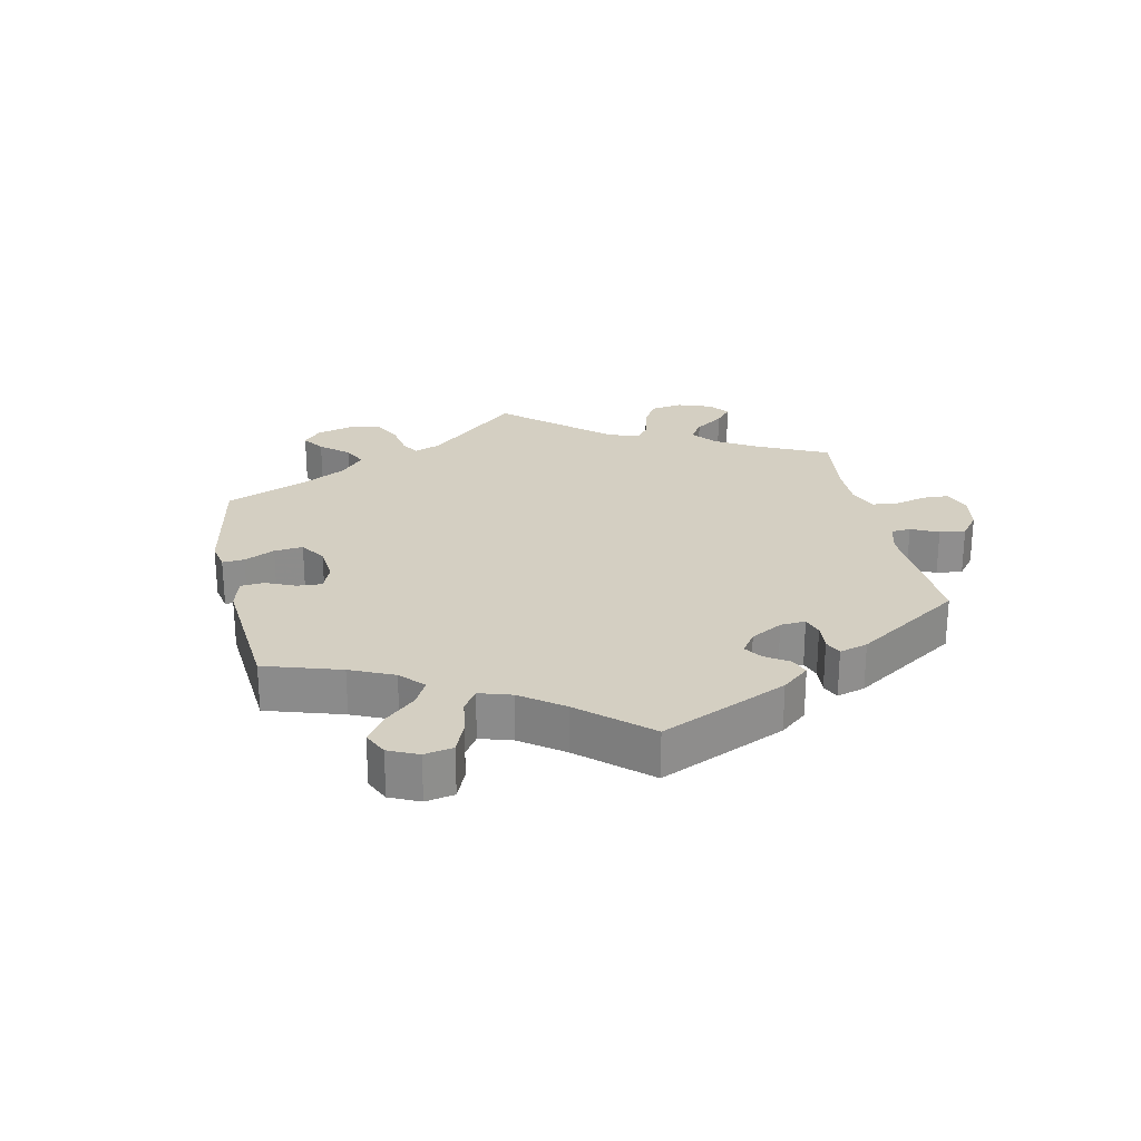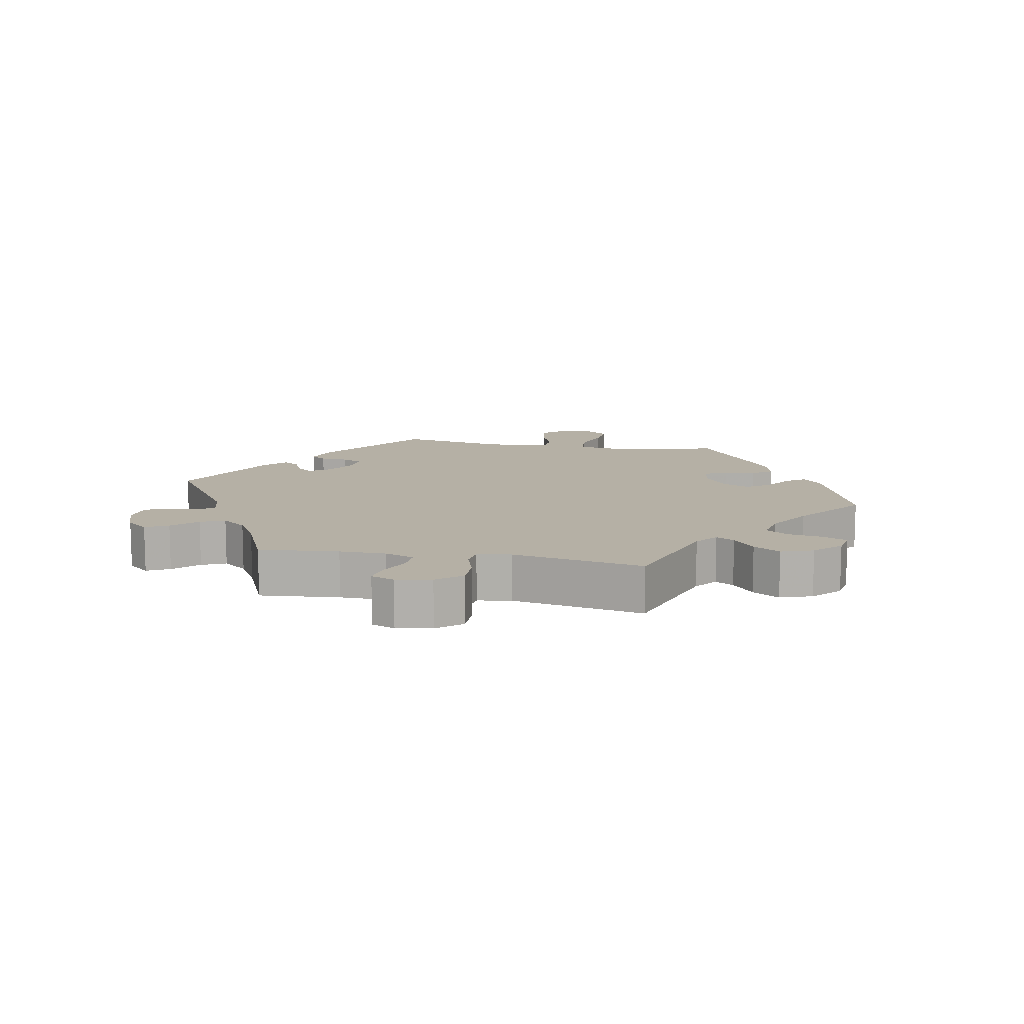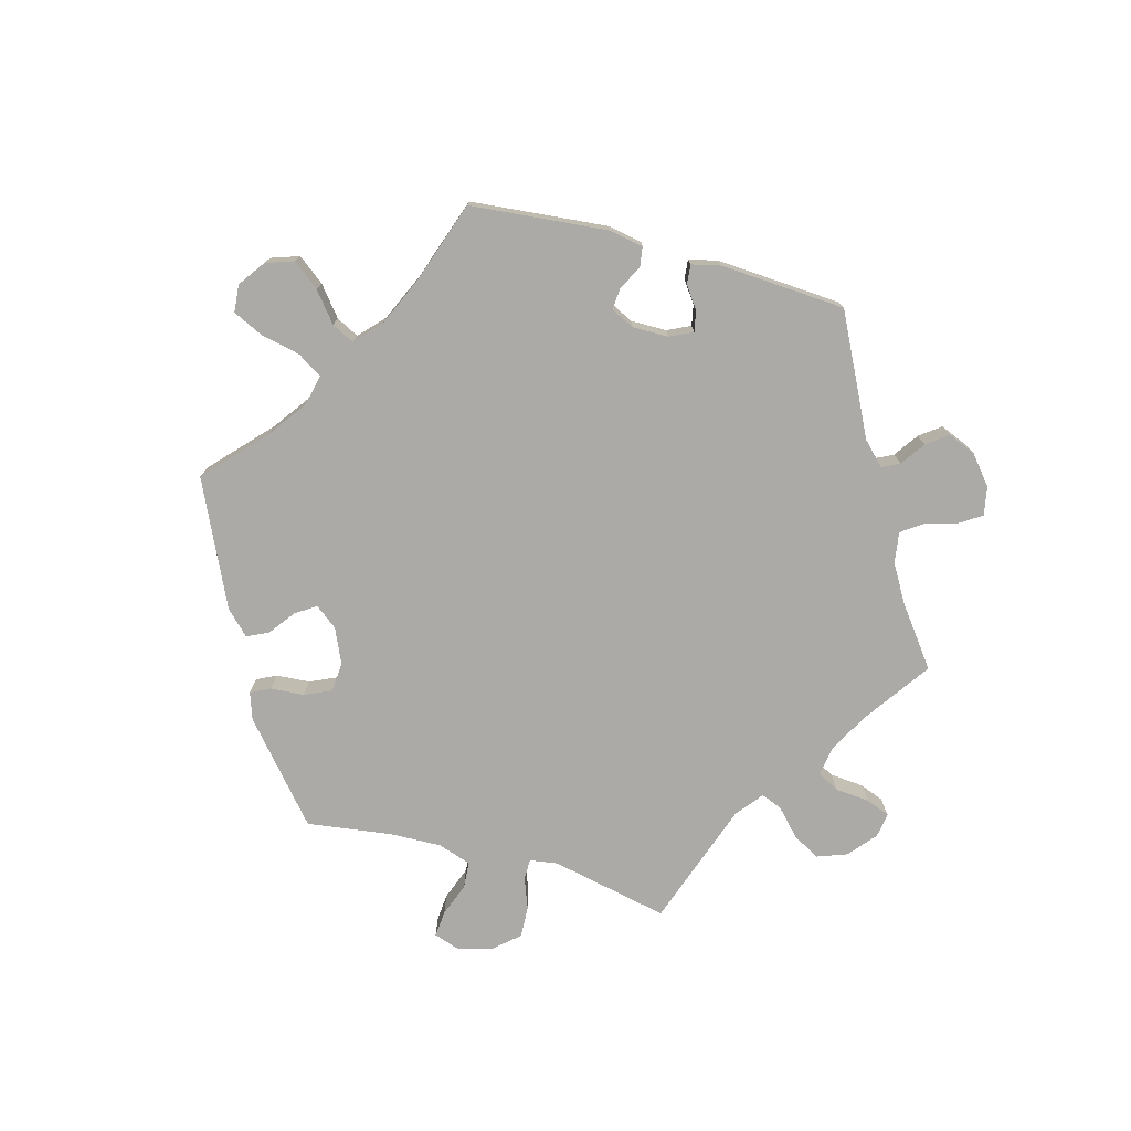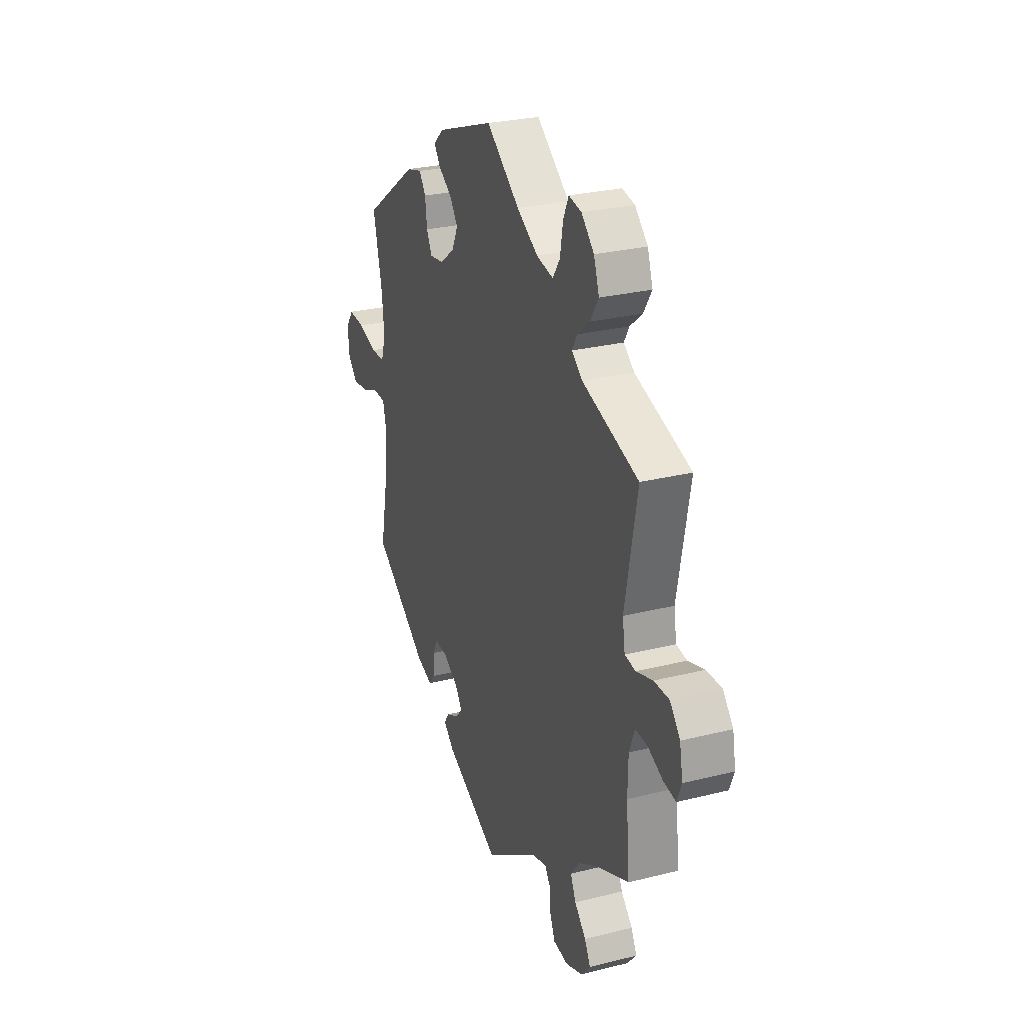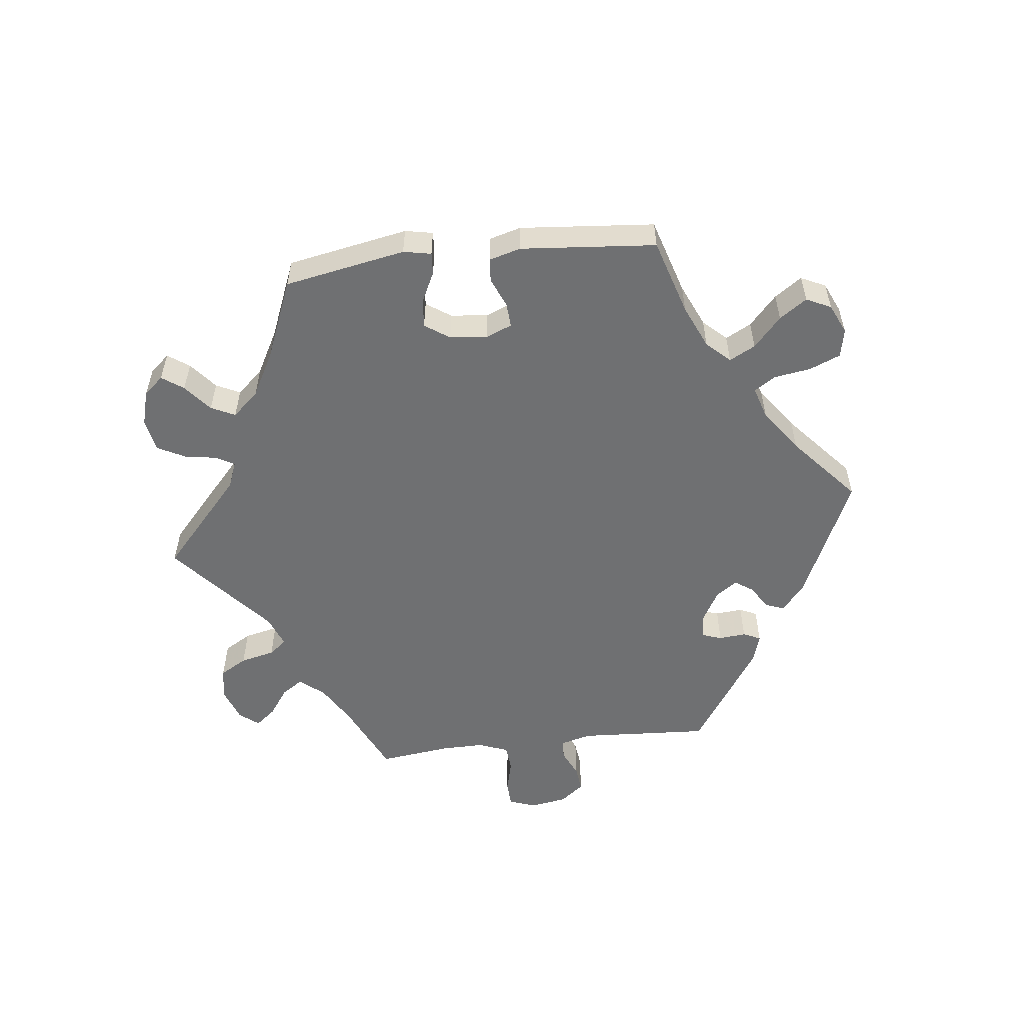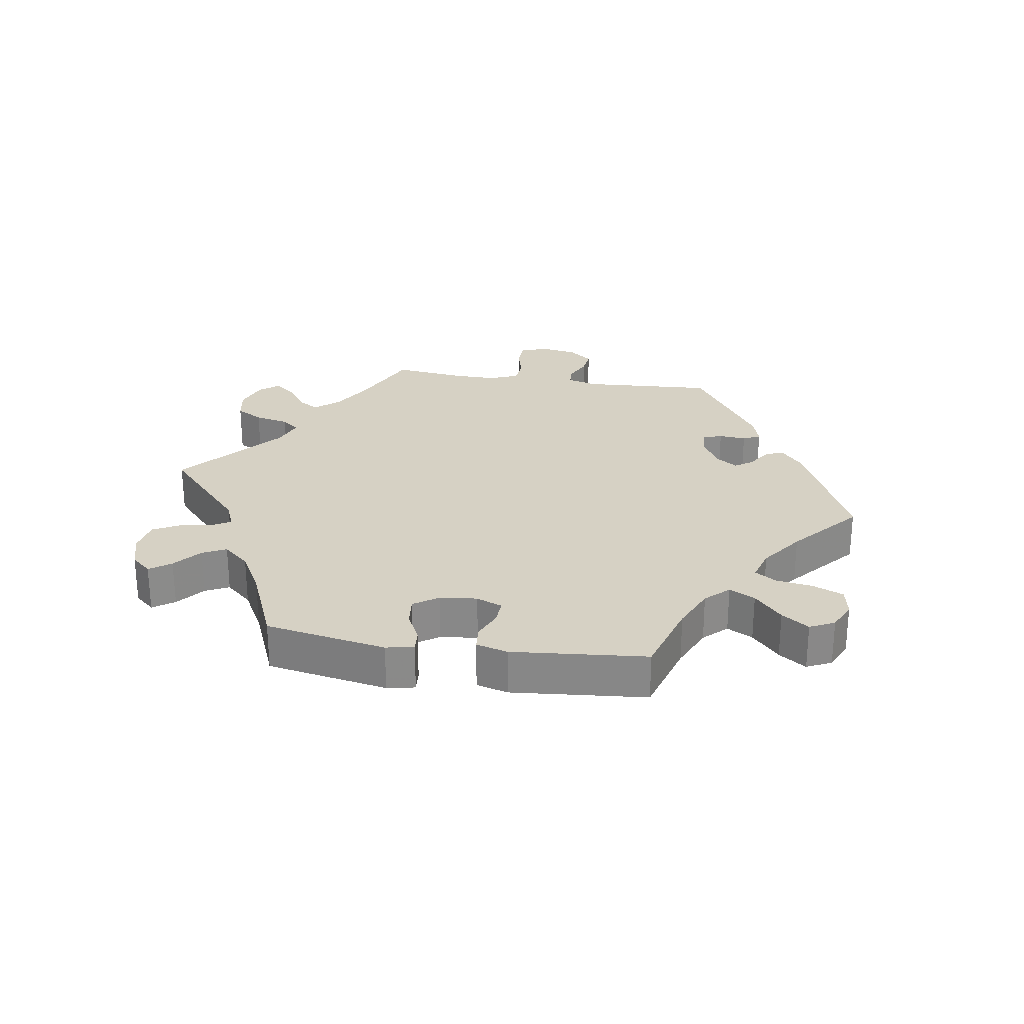
<metadata>
{"format":"obj","ext":"obj","renderer":"f3d","projection":"perspective","resolution":1024,"background":"white","views":[{"elev":25.4,"azim":108.3,"up":"+Y"},{"elev":11.7,"azim":-79.4,"up":"+Y"},{"elev":-76.0,"azim":134.8,"up":"+Y"},{"elev":27.2,"azim":-111.2,"up":"+Z"},{"elev":-54.8,"azim":36.8,"up":"+Y"},{"elev":26.9,"azim":38.9,"up":"+Y"}]}
</metadata>
<code>
v 0.18 0.07 0.514
v 0.213 0.07 0.485
v 0.194 0.07 0.457
v 0.151 0.07 0.428
v 0.125 0.07 0.392
v 0.145 0.07 0.35
v 0.192 0.07 0.316
v 0.235 0.07 0.31
v 0.252 0.07 0.344
v 0.258 0.07 0.393
v 0.279 0.07 0.423
v 0.328 0.07 0.41
v 0.5 0.07 0.289
v 0.472 0.07 0.169
v 0.464 0.07 0.096
v 0.478 0.07 0.049
v 0.523 0.07 0.047
v 0.583 0.07 0.066
v 0.634 0.07 0.07
v 0.658 0.07 0.035
v 0.653 0.07 -0.015
v 0.623 0.07 -0.049
v 0.572 0.07 -0.042
v 0.518 0.07 -0.021
v 0.479 0.07 -0.023
v 0.467 0.07 -0.074
v 0.475 0.07 -0.154
v 0.501 0.07 -0.288
v 0.327 0.07 -0.411
v 0.276 0.07 -0.429
v 0.257 0.07 -0.405
v 0.255 0.07 -0.362
v 0.241 0.07 -0.332
v 0.201 0.07 -0.335
v 0.153 0.07 -0.363
v 0.131 0.07 -0.395
v 0.152 0.07 -0.419
v 0.19 0.07 -0.437
v 0.207 0.07 -0.461
v 0.174 0.07 -0.492
v 0 0.07 -0.578
v -0.169 0.07 -0.466
v -0.216 0.07 -0.453
v -0.233 0.07 -0.478
v -0.237 0.07 -0.524
v -0.253 0.07 -0.561
v -0.299 0.07 -0.567
v -0.352 0.07 -0.547
v -0.381 0.07 -0.513
v -0.363 0.07 -0.478
v -0.327 0.07 -0.441
v -0.31 0.07 -0.404
v -0.34 0.07 -0.366
v -0.398 0.07 -0.333
v -0.501 0.07 -0.289
v -0.49 0.07 -0.167
v -0.491 0.07 -0.096
v -0.508 0.07 -0.051
v -0.546 0.07 -0.053
v -0.594 0.07 -0.075
v -0.633 0.07 -0.081
v -0.647 0.07 -0.045
v -0.637 0.07 0.009
v -0.605 0.07 0.047
v -0.557 0.07 0.047
v -0.505 0.07 0.031
v -0.471 0.07 0.036
v -0.463 0.07 0.087
v -0.501 0.07 0.289
v -0.324 0.07 0.346
v -0.29 0.07 0.373
v -0.306 0.07 0.401
v -0.345 0.07 0.433
v -0.371 0.07 0.474
v -0.354 0.07 0.523
v -0.314 0.07 0.562
v -0.274 0.07 0.57
v -0.257 0.07 0.533
v -0.248 0.07 0.479
v -0.225 0.07 0.445
v -0.172 0.07 0.456
v -0.105 0.07 0.497
v 0 0.07 0.578
v 0.18 0 0.514
v 0.213 0 0.485
v 0.194 0 0.457
v 0.151 0 0.428
v 0.125 0 0.392
v 0.145 0 0.35
v 0.192 0 0.316
v 0.235 0 0.31
v 0.252 0 0.344
v 0.258 0 0.393
v 0.279 0 0.423
v 0.328 0 0.41
v 0.5 0 0.289
v 0.472 0 0.169
v 0.464 0 0.096
v 0.478 0 0.049
v 0.523 0 0.047
v 0.583 0 0.066
v 0.634 0 0.07
v 0.658 0 0.035
v 0.653 0 -0.015
v 0.623 0 -0.049
v 0.572 0 -0.042
v 0.518 0 -0.021
v 0.479 0 -0.023
v 0.467 0 -0.074
v 0.475 0 -0.154
v 0.501 0 -0.288
v 0.327 0 -0.411
v 0.276 0 -0.429
v 0.257 0 -0.405
v 0.255 0 -0.362
v 0.241 0 -0.332
v 0.201 0 -0.335
v 0.153 0 -0.363
v 0.131 0 -0.395
v 0.152 0 -0.419
v 0.19 0 -0.437
v 0.207 0 -0.461
v 0.174 0 -0.492
v 0 0 -0.578
v -0.169 0 -0.466
v -0.216 0 -0.453
v -0.233 0 -0.478
v -0.237 0 -0.524
v -0.253 0 -0.561
v -0.299 0 -0.567
v -0.352 0 -0.547
v -0.381 0 -0.513
v -0.363 0 -0.478
v -0.327 0 -0.441
v -0.31 0 -0.404
v -0.34 0 -0.366
v -0.398 0 -0.333
v -0.501 0 -0.289
v -0.49 0 -0.167
v -0.491 0 -0.096
v -0.508 0 -0.051
v -0.546 0 -0.053
v -0.594 0 -0.075
v -0.633 0 -0.081
v -0.647 0 -0.045
v -0.637 0 0.009
v -0.605 0 0.047
v -0.557 0 0.047
v -0.505 0 0.031
v -0.471 0 0.036
v -0.463 0 0.087
v -0.501 0 0.289
v -0.324 0 0.346
v -0.29 0 0.373
v -0.306 0 0.401
v -0.345 0 0.433
v -0.371 0 0.474
v -0.354 0 0.523
v -0.314 0 0.562
v -0.274 0 0.57
v -0.257 0 0.533
v -0.248 0 0.479
v -0.225 0 0.445
v -0.172 0 0.456
v -0.105 0 0.497
v 0 0 0.578
f 82 83 1 2
f 81 82 2 3
f 80 81 3 4
f 76 77 78 79
f 76 79 80
f 75 76 80
f 72 73 74 75
f 71 72 75 80
f 68 69 70
f 67 68 70 71
f 63 64 65 66
f 63 66 67
f 62 63 67
f 59 60 61 62
f 58 59 62 67
f 57 58 67 71
f 54 55 56
f 53 54 56 57
f 52 53 57 71
f 48 49 50 51
f 48 51 52
f 47 48 52
f 44 45 46 47
f 43 44 47 52
f 42 43 52 71
f 37 38 39 40
f 36 37 40 41
f 35 36 41 42
f 29 30 31 32
f 27 28 29 32
f 26 27 32 33
f 25 26 33 34
f 21 22 23 24
f 19 20 21 24
f 17 18 19 24
f 16 17 24 25
f 15 16 25 34
f 11 12 13 14
f 9 10 11 14
f 8 9 14 15
f 7 8 15 34
f 71 80 4 5
f 42 71 5 6
f 34 35 42
f 6 7 34 42
f 85 84 166 165
f 86 85 165 164
f 87 86 164 163
f 162 161 160 159
f 163 162 159
f 163 159 158
f 158 157 156 155
f 163 158 155 154
f 153 152 151
f 154 153 151 150
f 149 148 147 146
f 150 149 146
f 150 146 145
f 145 144 143 142
f 150 145 142 141
f 154 150 141 140
f 139 138 137
f 140 139 137 136
f 154 140 136 135
f 134 133 132 131
f 135 134 131
f 135 131 130
f 130 129 128 127
f 135 130 127 126
f 154 135 126 125
f 123 122 121 120
f 124 123 120 119
f 125 124 119 118
f 115 114 113 112
f 115 112 111 110
f 116 115 110 109
f 117 116 109 108
f 107 106 105 104
f 107 104 103 102
f 107 102 101 100
f 108 107 100 99
f 117 108 99 98
f 97 96 95 94
f 97 94 93 92
f 98 97 92 91
f 117 98 91 90
f 88 87 163 154
f 89 88 154 125
f 125 118 117
f 125 117 90 89
f 1 84 85 2
f 2 85 86 3
f 3 86 87 4
f 4 87 88 5
f 5 88 89 6
f 6 89 90 7
f 7 90 91 8
f 8 91 92 9
f 9 92 93 10
f 10 93 94 11
f 11 94 95 12
f 12 95 96 13
f 13 96 97 14
f 14 97 98 15
f 15 98 99 16
f 16 99 100 17
f 17 100 101 18
f 18 101 102 19
f 19 102 103 20
f 20 103 104 21
f 21 104 105 22
f 22 105 106 23
f 23 106 107 24
f 24 107 108 25
f 25 108 109 26
f 26 109 110 27
f 27 110 111 28
f 28 111 112 29
f 29 112 113 30
f 30 113 114 31
f 31 114 115 32
f 32 115 116 33
f 33 116 117 34
f 34 117 118 35
f 35 118 119 36
f 36 119 120 37
f 37 120 121 38
f 38 121 122 39
f 39 122 123 40
f 40 123 124 41
f 41 124 125 42
f 42 125 126 43
f 43 126 127 44
f 44 127 128 45
f 45 128 129 46
f 46 129 130 47
f 47 130 131 48
f 48 131 132 49
f 49 132 133 50
f 50 133 134 51
f 51 134 135 52
f 52 135 136 53
f 53 136 137 54
f 54 137 138 55
f 55 138 139 56
f 56 139 140 57
f 57 140 141 58
f 58 141 142 59
f 59 142 143 60
f 60 143 144 61
f 61 144 145 62
f 62 145 146 63
f 63 146 147 64
f 64 147 148 65
f 65 148 149 66
f 66 149 150 67
f 67 150 151 68
f 68 151 152 69
f 69 152 153 70
f 70 153 154 71
f 71 154 155 72
f 72 155 156 73
f 73 156 157 74
f 74 157 158 75
f 75 158 159 76
f 76 159 160 77
f 77 160 161 78
f 78 161 162 79
f 79 162 163 80
f 80 163 164 81
f 81 164 165 82
f 82 165 166 83
f 83 166 84 1

</code>
